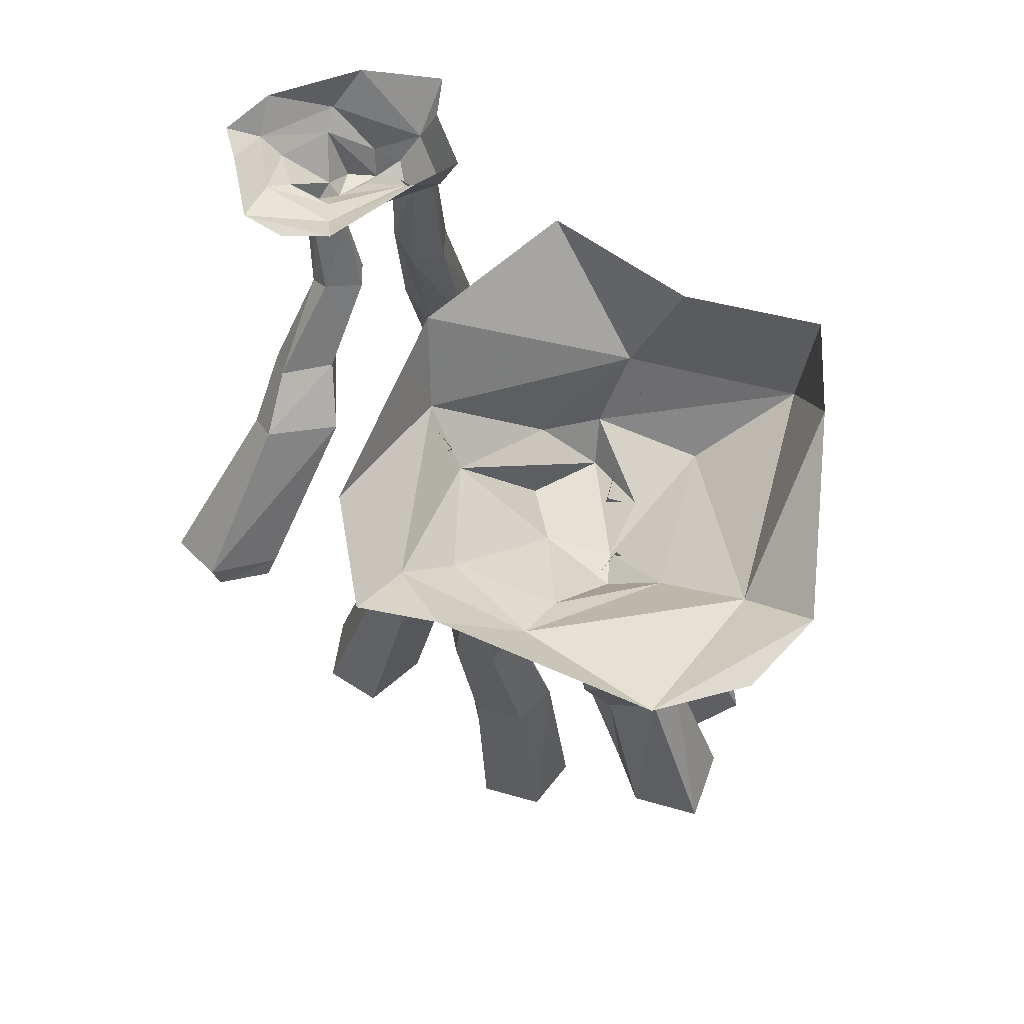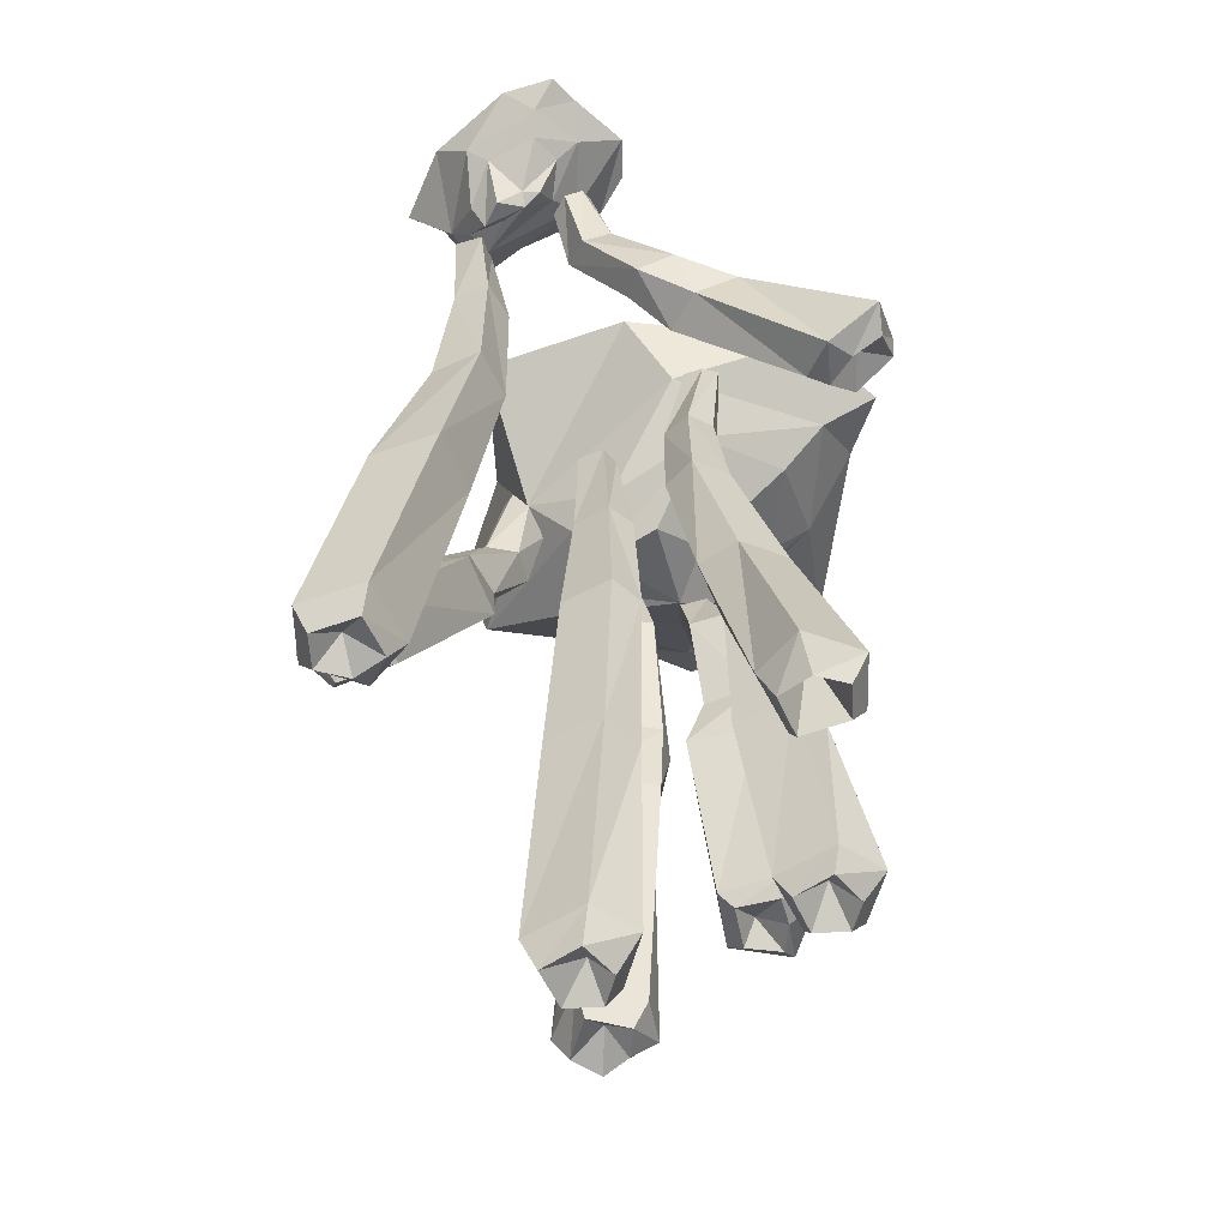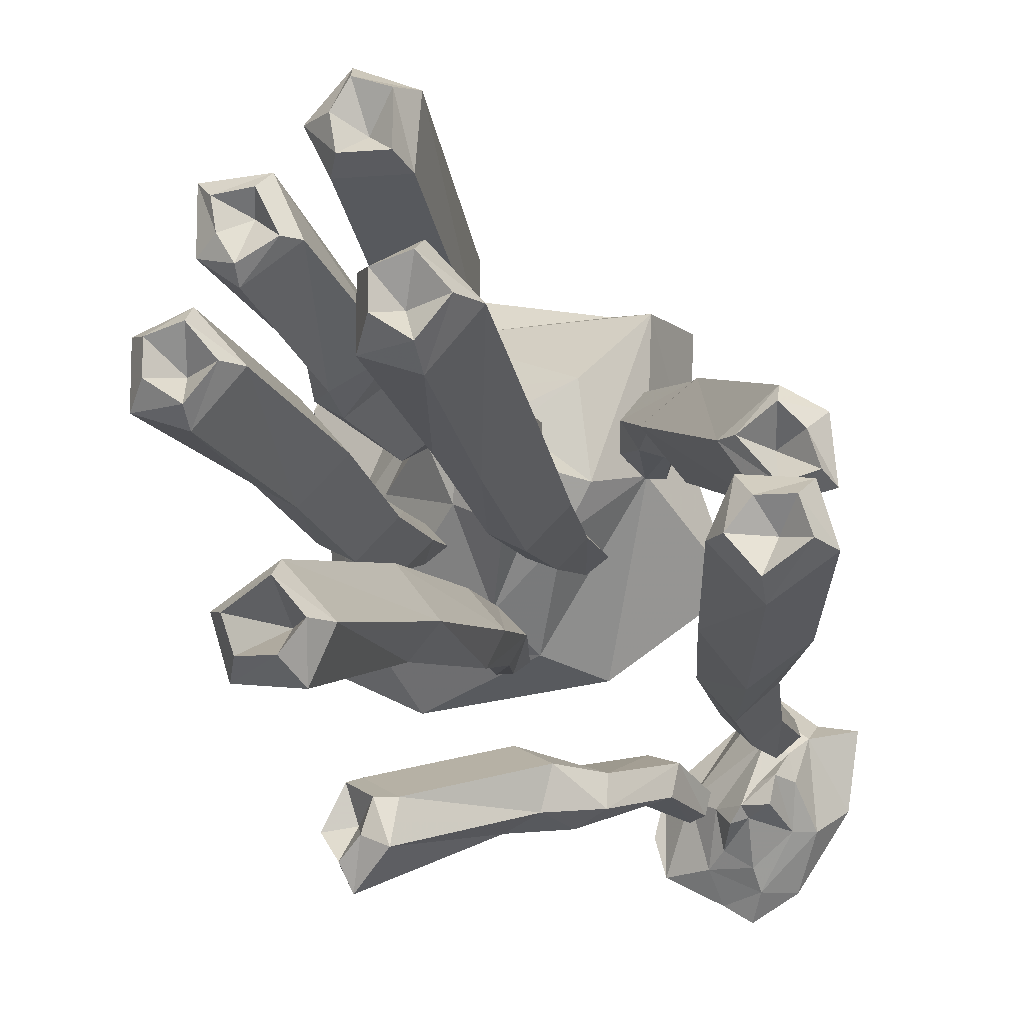
<metadata>
{"format":"obj","ext":"obj","renderer":"f3d","projection":"perspective","resolution":1024,"background":"white","views":[{"elev":70.6,"azim":-74.7,"up":"+Y"},{"elev":-57.8,"azim":164.9,"up":"+Y"},{"elev":-11.4,"azim":11.0,"up":"+Z"}]}
</metadata>
<code>
v 0.08594 0 -0.2812
v 0.125 -0.03906 -0.2969
v 0.1875 0 -0.1953
v 0.2266 -0.05469 -0.1719
v 0.2344 0 -0.1484
v 0.2969 0 -0.1953
v 0.2891 -0.05469 -0.2188
v 0.3516 0 -0.2031
v 0.3359 0 -0.3125
v 0.2969 -0.04688 -0.3438
v 0.2656 0 -0.4219
v 0.2188 -0.03125 -0.4219
v 0.2031 0 -0.4609
v 0.1641 0 -0.4375
v 0.1484 -0.03125 -0.3906
v 0.08594 0 -0.3984
v 0.07031 0 -0.3438
v 0.2656 -0.0625 -0.3438
v 0.2734 -0.09375 -0.2812
v 0.25 -0.125 -0.2734
v 0.2422 -0.125 -0.3125
v 0.2109 -0.1016 -0.3281
v 0.2109 -0.05469 -0.3906
v 0.1719 -0.05469 -0.3672
v 0.1641 -0.07031 -0.3125
v 0.2344 -0.1016 -0.2266
v 0.2656 -0.09375 -0.2422
v 0.1875 -0.1094 -0.3359
v 0.2031 -0.1172 -0.3125
v 0.2266 -0.1094 -0.2812
v -0.2578 0 0.4453
v -0.2266 -0.08594 0.3594
v 0.01562 0 0.3984
v 0.09375 -0.1484 0.3594
v 0.1328 0 0.3672
v 0.125 0 0.1875
v 0.08594 -0.1484 0.1328
v 0.1875 0 0
v 0.007812 0 -0.125
v -0.07031 -0.1016 -0.1016
v -0.2578 0 -0.1641
v -0.3125 -0.07031 -0.07031
v -0.3906 0 -0.1016
v -0.3828 0 0
v -0.3438 -0.07812 0.1016
v -0.4219 0 0.2812
v -0.3594 0 0.3906
v -0.125 -0.1562 -0.04688
v -0.01562 -0.2266 0.03906
v -0.02344 -0.2812 0.1172
v -0.08594 -0.2812 0.04688
v -0.1641 -0.2344 0.08594
v -0.2656 -0.1328 -0.01562
v -0.2812 -0.1328 0.125
v -0.2031 -0.1797 0.25
v 0.007812 -0.2422 0.25
v 0.02344 -0.2344 0.1094
v -0.2031 -0.2422 0.1797
v -0.1562 -0.2578 0.1719
v -0.07812 -0.25 0.1875
v -0.1641 -0.5469 0.007812
v -0.1562 -0.3906 0.007812
v -0.1953 -0.3906 0.04688
v -0.2188 -0.5469 0.05469
v -0.2422 -0.7344 0.1172
v -0.1797 -0.7344 0.04688
v -0.2188 -0.5469 -0.04688
v -0.1953 -0.3906 -0.03125
v -0.1953 -0.2656 0
v -0.1641 -0.2656 0.02344
v -0.1953 -0.2656 0.05469
v -0.2344 -0.3906 0.02344
v -0.2656 -0.5469 0.03125
v -0.2969 -0.7344 0.08594
v -0.3672 -0.9766 0.1328
v -0.2969 -0.9766 0.1641
v -0.2344 -0.9766 0.09375
v -0.2422 -0.7344 -0.01562
v -0.2656 -0.5469 -0.02344
v -0.2344 -0.3906 -0.01562
v -0.2188 -0.2656 0.01562
v -0.2969 -0.7344 0.01562
v -0.3672 -0.9766 0.04688
v -0.3438 -1.008 0.07812
v -0.3438 -1.008 0.125
v -0.2969 -1.008 0.1406
v -0.2578 -1.008 0.09375
v -0.2969 -0.9766 0.02344
v -0.2969 -1.008 0.04688
v -0.3047 -0.9688 0.08594
v -0.2188 -0.2656 0.03906
v 0.0625 -0.6172 0
v 0.04688 -0.4062 0
v 0.007812 -0.4062 0.03906
v 0.007812 -0.6172 0.04688
v 0.007812 -0.8828 0.1094
v 0.07031 -0.8828 0.03906
v 0.007812 -0.6172 -0.05469
v 0.007812 -0.4062 -0.03906
v 0.007812 -0.1875 -0.007812
v 0.03906 -0.1875 0.01562
v 0.007812 -0.2266 0.04688
v -0.03125 -0.4062 0.01562
v -0.03906 -0.6172 0.02344
v -0.04688 -0.8828 0.07812
v -0.05469 -1.203 0.125
v 0.01562 -1.203 0.1562
v 0.07812 -1.203 0.08594
v 0.007812 -0.8828 -0.02344
v -0.03906 -0.6172 -0.03125
v -0.03125 -0.4062 -0.02344
v -0.01562 -0.1875 0.007812
v -0.04688 -0.8828 0.007812
v -0.05469 -1.203 0.03906
v -0.03125 -1.25 0.07031
v -0.03125 -1.25 0.1172
v 0.01562 -1.25 0.1328
v 0.05469 -1.25 0.08594
v 0.01562 -1.203 0.01562
v 0.01562 -1.25 0.03906
v 0 -1.219 0.07812
v -0.01562 -0.2266 0.03125
v 0.2344 -0.4453 -0.2422
v 0.2344 -0.2578 -0.25
v 0.2734 -0.2578 -0.2188
v 0.2891 -0.4453 -0.1953
v 0.3516 -0.6719 -0.1797
v 0.2734 -0.6719 -0.2344
v 0.1875 -0.4453 -0.1875
v 0.1953 -0.2578 -0.2109
v 0.2266 -0.08594 -0.2109
v 0.25 -0.1094 -0.25
v 0.2812 -0.08594 -0.2188
v 0.2578 -0.2578 -0.1797
v 0.2656 -0.4453 -0.1484
v 0.3281 -0.6719 -0.125
v 0.3828 -0.9688 -0.05469
v 0.4062 -0.9688 -0.1328
v 0.3281 -0.9688 -0.1875
v 0.2188 -0.6719 -0.1641
v 0.2109 -0.4453 -0.1406
v 0.2188 -0.2578 -0.1719
v 0.25 -0.08594 -0.1953
v 0.2578 -0.6719 -0.1172
v 0.2969 -0.9688 -0.04688
v 0.3203 -1.008 -0.07812
v 0.3672 -1.008 -0.07812
v 0.3828 -1.008 -0.125
v 0.3281 -1.008 -0.1641
v 0.2656 -0.9688 -0.1172
v 0.2891 -1.008 -0.1172
v 0.3438 -0.9766 -0.1172
v 0.2734 -0.08594 -0.1953
v -0.05469 -0.5938 0.1797
v -0.04688 -0.4062 0.1328
v -0.04688 -0.4062 0.1797
v -0.05469 -0.5938 0.25
v -0.03125 -0.7031 0.2812
v -0.03125 -0.7031 0.1875
v -0.125 -0.5938 0.1719
v -0.1016 -0.4062 0.125
v -0.07812 -0.2578 0.1484
v -0.03906 -0.2578 0.1484
v -0.03906 -0.2578 0.1875
v -0.08594 -0.4062 0.1953
v -0.1094 -0.5938 0.2578
v -0.08594 -0.7031 0.2969
v -0.1094 -1.016 0.4141
v -0.03125 -1.016 0.3828
v -0.03906 -1.016 0.2891
v -0.125 -0.7031 0.1875
v -0.1484 -0.5938 0.2188
v -0.1172 -0.4062 0.1719
v -0.07812 -0.2578 0.1797
v -0.1328 -0.7031 0.25
v -0.1641 -1.016 0.3516
v -0.125 -1.055 0.3516
v -0.1016 -1.055 0.3906
v -0.05469 -1.055 0.375
v -0.05469 -1.055 0.3047
v -0.1328 -1.016 0.2891
v -0.1172 -1.055 0.3047
v -0.08594 -1.031 0.3281
v -0.0625 -0.2578 0.1953
v 0.125 -0.3984 0.1406
v 0.07031 -0.2812 0.1797
v 0.09375 -0.2734 0.1406
v 0.1719 -0.3906 0.09375
v 0.1797 -0.4609 0.05469
v 0.125 -0.4766 0.125
v 0.1797 -0.3828 0.2031
v 0.1016 -0.2734 0.2188
v 0.09375 -0.1641 0.1797
v 0.05469 -0.1875 0.1562
v 0.08594 -0.1641 0.125
v 0.1406 -0.2656 0.1484
v 0.2266 -0.375 0.125
v 0.2344 -0.4531 0.07812
v 0.3906 -0.7656 -0.02344
v 0.3125 -0.7812 -0.04688
v 0.2578 -0.7891 0.03125
v 0.1953 -0.4609 0.1875
v 0.2266 -0.375 0.1797
v 0.1484 -0.2656 0.1953
v 0.1172 -0.125 0.1562
v 0.2344 -0.4531 0.1406
v 0.3828 -0.7734 0.0625
v 0.3594 -0.7969 0.03906
v 0.375 -0.7969 -0.007812
v 0.3281 -0.8047 -0.02344
v 0.2812 -0.8125 0.03125
v 0.3281 -0.7812 0.09375
v 0.3281 -0.8047 0.07031
v 0.3203 -0.7578 0.02344
v 0.1094 -0.125 0.1328
v -0.09375 -0.4688 -0.07031
v -0.09375 -0.2812 -0.0625
v -0.1328 -0.2812 -0.09375
v -0.1484 -0.4688 -0.1172
v -0.2109 -0.6953 -0.1328
v -0.1328 -0.6953 -0.07812
v -0.04688 -0.4688 -0.125
v -0.05469 -0.2812 -0.1016
v -0.08594 -0.09375 -0.1094
v -0.1094 -0.1328 -0.0625
v -0.1406 -0.1328 -0.09375
v -0.1172 -0.2812 -0.1328
v -0.125 -0.4688 -0.1641
v -0.1875 -0.6953 -0.1875
v -0.2422 -0.9922 -0.2578
v -0.2656 -0.9922 -0.1797
v -0.1875 -0.9922 -0.125
v -0.07812 -0.6953 -0.1484
v -0.07031 -0.4688 -0.1719
v -0.07812 -0.2812 -0.1406
v -0.1094 -0.09375 -0.125
v -0.1172 -0.6953 -0.1953
v -0.1562 -0.9922 -0.2656
v -0.1797 -1.031 -0.2344
v -0.2266 -1.031 -0.2344
v -0.2422 -1.031 -0.1875
v -0.1875 -1.031 -0.1484
v -0.125 -0.9922 -0.1953
v -0.1484 -1.031 -0.1953
v -0.1953 -0.9141 -0.1875
v -0.1328 -0.09375 -0.125
v -0.007812 -0.2031 -0.2656
v 0.07812 -0.1094 -0.2422
v 0.0625 -0.1094 -0.2891
v -0.03906 -0.2031 -0.3281
v -0.1172 -0.2422 -0.3281
v -0.07812 -0.25 -0.2422
v 0.04688 -0.2578 -0.2812
v 0.125 -0.1484 -0.2578
v 0.1562 -0.0625 -0.2891
v 0.125 -0.03125 -0.2734
v 0.1094 -0.03125 -0.3125
v 0.07812 -0.1328 -0.3125
v 0 -0.2422 -0.3516
v -0.08594 -0.2812 -0.3594
v -0.2422 -0.4453 -0.4453
v -0.2891 -0.3906 -0.375
v -0.2422 -0.4062 -0.2969
v -0.01562 -0.3125 -0.2734
v 0.04688 -0.2656 -0.3281
v 0.1172 -0.1641 -0.3047
v 0.1484 -0.0625 -0.3203
v -0.03125 -0.3125 -0.3359
v -0.1875 -0.4844 -0.3906
v -0.2266 -0.4766 -0.375
v -0.2578 -0.4609 -0.4062
v -0.2891 -0.4297 -0.3672
v -0.2578 -0.4297 -0.3047
v -0.1797 -0.4688 -0.3281
v -0.2109 -0.4766 -0.3281
v -0.2422 -0.4219 -0.3594
v 0.125 -0.04688 -0.3281
v -0.1953 -0.4609 0.2031
v -0.1641 -0.3359 0.1562
v -0.1875 -0.3359 0.2031
v -0.2266 -0.4609 0.2578
v -0.2188 -0.5391 0.2969
v -0.1719 -0.5391 0.2188
v -0.2578 -0.4609 0.1562
v -0.2109 -0.3359 0.125
v -0.1953 -0.2422 0.1641
v -0.1562 -0.2422 0.1797
v -0.1719 -0.2422 0.2188
v -0.2266 -0.3359 0.1953
v -0.2812 -0.4609 0.2344
v -0.2734 -0.5391 0.2812
v -0.3672 -0.75 0.3828
v -0.2734 -0.75 0.3906
v -0.2344 -0.75 0.3047
v -0.2578 -0.5391 0.1719
v -0.2969 -0.4609 0.1797
v -0.25 -0.3359 0.1562
v -0.2109 -0.2422 0.1875
v -0.2891 -0.5391 0.2188
v -0.3672 -0.75 0.2891
v -0.3359 -0.7734 0.3125
v -0.3438 -0.7734 0.3594
v -0.2891 -0.7734 0.3672
v -0.2578 -0.7734 0.3047
v -0.3125 -0.75 0.25
v -0.3125 -0.7734 0.2734
v -0.2969 -0.7422 0.3359
v -0.2031 -0.2422 0.2188
v 0.2031 0 -0.4609
v 0.2031 0 -0.4609
f 1 2 3
f 3 2 4
f 3 4 5
f 5 4 6
f 6 4 7
f 6 7 8
f 8 7 9
f 9 7 10
f 9 10 11
f 11 10 12
f 11 12 13
f 13 12 14
f 14 12 15
f 14 15 16
f 16 15 2
f 16 2 1
f 16 1 17
f 31 32 33
f 33 32 34
f 33 34 35
f 35 34 36
f 36 34 37
f 36 37 38
f 38 37 39
f 39 37 40
f 39 40 41
f 41 40 42
f 41 42 43
f 43 42 44
f 44 42 45
f 44 45 46
f 46 45 32
f 46 32 31
f 46 31 47
f 18 12 10
f 18 10 19
f 18 23 12
f 12 23 15
f 15 23 24
f 15 24 25
f 15 25 2
f 2 25 26
f 2 26 4
f 4 26 27
f 4 27 7
f 7 27 19
f 7 19 10
f 48 42 40
f 48 40 49
f 48 53 42
f 42 53 45
f 45 53 54
f 45 54 55
f 45 55 32
f 32 55 56
f 32 56 34
f 34 56 57
f 34 57 37
f 37 57 49
f 37 49 40
f 18 19 20
f 18 20 21
f 18 21 22
f 18 22 23
f 25 24 28
f 25 28 29
f 25 29 26
f 26 29 30
f 26 30 27
f 27 30 20
f 27 20 19
f 22 29 28
f 22 28 24
f 22 24 23
f 48 49 50
f 48 50 51
f 48 51 52
f 48 52 53
f 55 54 58
f 55 58 59
f 55 59 56
f 56 59 60
f 56 60 57
f 57 60 50
f 57 50 49
f 52 59 58
f 52 58 54
f 52 54 53
f 20 30 29
f 20 29 21
f 21 29 22
f 50 60 59
f 50 59 51
f 51 59 52
f 61 62 63
f 61 63 64
f 61 67 62
f 62 67 68
f 63 72 64
f 64 72 73
f 67 79 68
f 68 79 80
f 73 72 80
f 73 80 79
f 92 93 94
f 92 94 95
f 92 98 93
f 93 98 99
f 94 103 95
f 95 103 104
f 98 110 99
f 99 110 111
f 104 103 111
f 104 111 110
f 123 124 125
f 123 125 126
f 123 129 124
f 124 129 130
f 125 134 126
f 126 134 135
f 129 141 130
f 130 141 142
f 135 134 142
f 135 142 141
f 154 155 156
f 154 156 157
f 154 160 155
f 155 160 161
f 156 165 157
f 157 165 166
f 160 172 161
f 161 172 173
f 166 165 173
f 166 173 172
f 185 186 187
f 185 187 188
f 185 191 186
f 186 191 192
f 187 196 188
f 188 196 197
f 191 203 192
f 192 203 204
f 197 196 204
f 197 204 203
f 216 217 218
f 216 218 219
f 216 222 217
f 217 222 223
f 218 227 219
f 219 227 228
f 222 234 223
f 223 234 235
f 228 227 235
f 228 235 234
f 247 248 249
f 247 249 250
f 247 253 248
f 248 253 254
f 249 258 250
f 250 258 259
f 253 265 254
f 254 265 266
f 259 258 266
f 259 266 265
f 278 279 280
f 278 280 281
f 278 284 279
f 279 284 285
f 280 289 281
f 281 289 290
f 284 296 285
f 285 296 297
f 290 289 297
f 290 297 296
f 61 64 65
f 61 65 66
f 61 66 67
f 64 73 74
f 64 74 65
f 66 78 67
f 67 78 79
f 73 79 82
f 73 82 74
f 78 82 79
f 92 95 96
f 92 96 97
f 92 97 98
f 95 104 105
f 95 105 96
f 97 109 98
f 98 109 110
f 104 110 113
f 104 113 105
f 109 113 110
f 123 126 127
f 123 127 128
f 123 128 129
f 126 135 136
f 126 136 127
f 128 140 129
f 129 140 141
f 135 141 144
f 135 144 136
f 140 144 141
f 154 157 158
f 154 158 159
f 154 159 160
f 157 166 167
f 157 167 158
f 159 171 160
f 160 171 172
f 166 172 175
f 166 175 167
f 171 175 172
f 185 188 189
f 185 189 190
f 185 190 191
f 188 197 198
f 188 198 189
f 190 202 191
f 191 202 203
f 197 203 206
f 197 206 198
f 202 206 203
f 216 219 220
f 216 220 221
f 216 221 222
f 219 228 229
f 219 229 220
f 221 233 222
f 222 233 234
f 228 234 237
f 228 237 229
f 233 237 234
f 247 250 251
f 247 251 252
f 247 252 253
f 250 259 260
f 250 260 251
f 252 264 253
f 253 264 265
f 259 265 268
f 259 268 260
f 264 268 265
f 278 281 282
f 278 282 283
f 278 283 284
f 281 290 291
f 281 291 282
f 283 295 284
f 284 295 296
f 290 296 299
f 290 299 291
f 295 299 296
f 62 68 69
f 62 69 70
f 62 70 63
f 63 70 71
f 63 71 72
f 68 80 81
f 68 81 69
f 84 89 90
f 84 90 85
f 85 90 86
f 86 90 87
f 87 90 89
f 72 71 91
f 72 91 80
f 80 91 81
f 93 99 100
f 93 100 101
f 93 101 94
f 94 101 102
f 94 102 103
f 99 111 112
f 99 112 100
f 115 120 121
f 115 121 116
f 116 121 117
f 117 121 118
f 118 121 120
f 103 102 122
f 103 122 111
f 111 122 112
f 124 130 131
f 124 131 132
f 124 132 125
f 125 132 133
f 125 133 134
f 130 142 143
f 130 143 131
f 146 151 152
f 146 152 147
f 147 152 148
f 148 152 149
f 149 152 151
f 134 133 153
f 134 153 142
f 142 153 143
f 155 161 162
f 155 162 163
f 155 163 156
f 156 163 164
f 156 164 165
f 161 173 174
f 161 174 162
f 177 182 183
f 177 183 178
f 178 183 179
f 179 183 180
f 180 183 182
f 165 164 184
f 165 184 173
f 173 184 174
f 186 192 193
f 186 193 194
f 186 194 187
f 187 194 195
f 187 195 196
f 192 204 205
f 192 205 193
f 208 213 214
f 208 214 209
f 209 214 210
f 210 214 211
f 211 214 213
f 196 195 215
f 196 215 204
f 204 215 205
f 217 223 224
f 217 224 225
f 217 225 218
f 218 225 226
f 218 226 227
f 223 235 236
f 223 236 224
f 239 244 245
f 239 245 240
f 240 245 241
f 241 245 242
f 242 245 244
f 227 226 246
f 227 246 235
f 235 246 236
f 248 254 255
f 248 255 256
f 248 256 249
f 249 256 257
f 249 257 258
f 254 266 267
f 254 267 255
f 270 275 276
f 270 276 271
f 271 276 272
f 272 276 273
f 273 276 275
f 258 257 277
f 258 277 266
f 266 277 267
f 279 285 286
f 279 286 287
f 279 287 280
f 280 287 288
f 280 288 289
f 285 297 298
f 285 298 286
f 301 306 307
f 301 307 302
f 302 307 303
f 303 307 304
f 304 307 306
f 289 288 308
f 289 308 297
f 297 308 298
f 65 74 75
f 65 75 76
f 65 76 66
f 66 76 77
f 66 77 78
f 74 82 83
f 74 83 75
f 77 88 78
f 78 88 82
f 82 88 83
f 96 105 106
f 96 106 107
f 96 107 97
f 97 107 108
f 97 108 109
f 105 113 114
f 105 114 106
f 108 119 109
f 109 119 113
f 113 119 114
f 127 136 137
f 127 137 138
f 127 138 128
f 128 138 139
f 128 139 140
f 136 144 145
f 136 145 137
f 139 150 140
f 140 150 144
f 144 150 145
f 158 167 168
f 158 168 169
f 158 169 159
f 159 169 170
f 159 170 171
f 167 175 176
f 167 176 168
f 170 181 171
f 171 181 175
f 175 181 176
f 189 198 199
f 189 199 200
f 189 200 190
f 190 200 201
f 190 201 202
f 198 206 207
f 198 207 199
f 201 212 202
f 202 212 206
f 206 212 207
f 220 229 230
f 220 230 231
f 220 231 221
f 221 231 232
f 221 232 233
f 229 237 238
f 229 238 230
f 232 243 233
f 233 243 237
f 237 243 238
f 251 260 261
f 251 261 262
f 251 262 252
f 252 262 263
f 252 263 264
f 260 268 269
f 260 269 261
f 263 274 264
f 264 274 268
f 268 274 269
f 282 291 292
f 282 292 293
f 282 293 283
f 283 293 294
f 283 294 295
f 291 299 300
f 291 300 292
f 294 305 295
f 295 305 299
f 299 305 300
f 75 83 84
f 75 84 85
f 75 85 76
f 76 85 86
f 76 86 77
f 77 86 87
f 77 87 88
f 83 88 89
f 83 89 84
f 87 89 88
f 106 114 115
f 106 115 116
f 106 116 107
f 107 116 117
f 107 117 108
f 108 117 118
f 108 118 119
f 114 119 120
f 114 120 115
f 118 120 119
f 137 145 146
f 137 146 147
f 137 147 138
f 138 147 148
f 138 148 139
f 139 148 149
f 139 149 150
f 145 150 151
f 145 151 146
f 149 151 150
f 168 176 177
f 168 177 178
f 168 178 169
f 169 178 179
f 169 179 170
f 170 179 180
f 170 180 181
f 176 181 182
f 176 182 177
f 180 182 181
f 199 207 208
f 199 208 209
f 199 209 200
f 200 209 210
f 200 210 201
f 201 210 211
f 201 211 212
f 207 212 213
f 207 213 208
f 211 213 212
f 230 238 239
f 230 239 240
f 230 240 231
f 231 240 241
f 231 241 232
f 232 241 242
f 232 242 243
f 238 243 244
f 238 244 239
f 242 244 243
f 261 269 270
f 261 270 271
f 261 271 262
f 262 271 272
f 262 272 263
f 263 272 273
f 263 273 274
f 269 274 275
f 269 275 270
f 273 275 274
f 292 300 301
f 292 301 302
f 292 302 293
f 293 302 303
f 293 303 294
f 294 303 304
f 294 304 305
f 300 305 306
f 300 306 301
f 304 306 305

</code>
